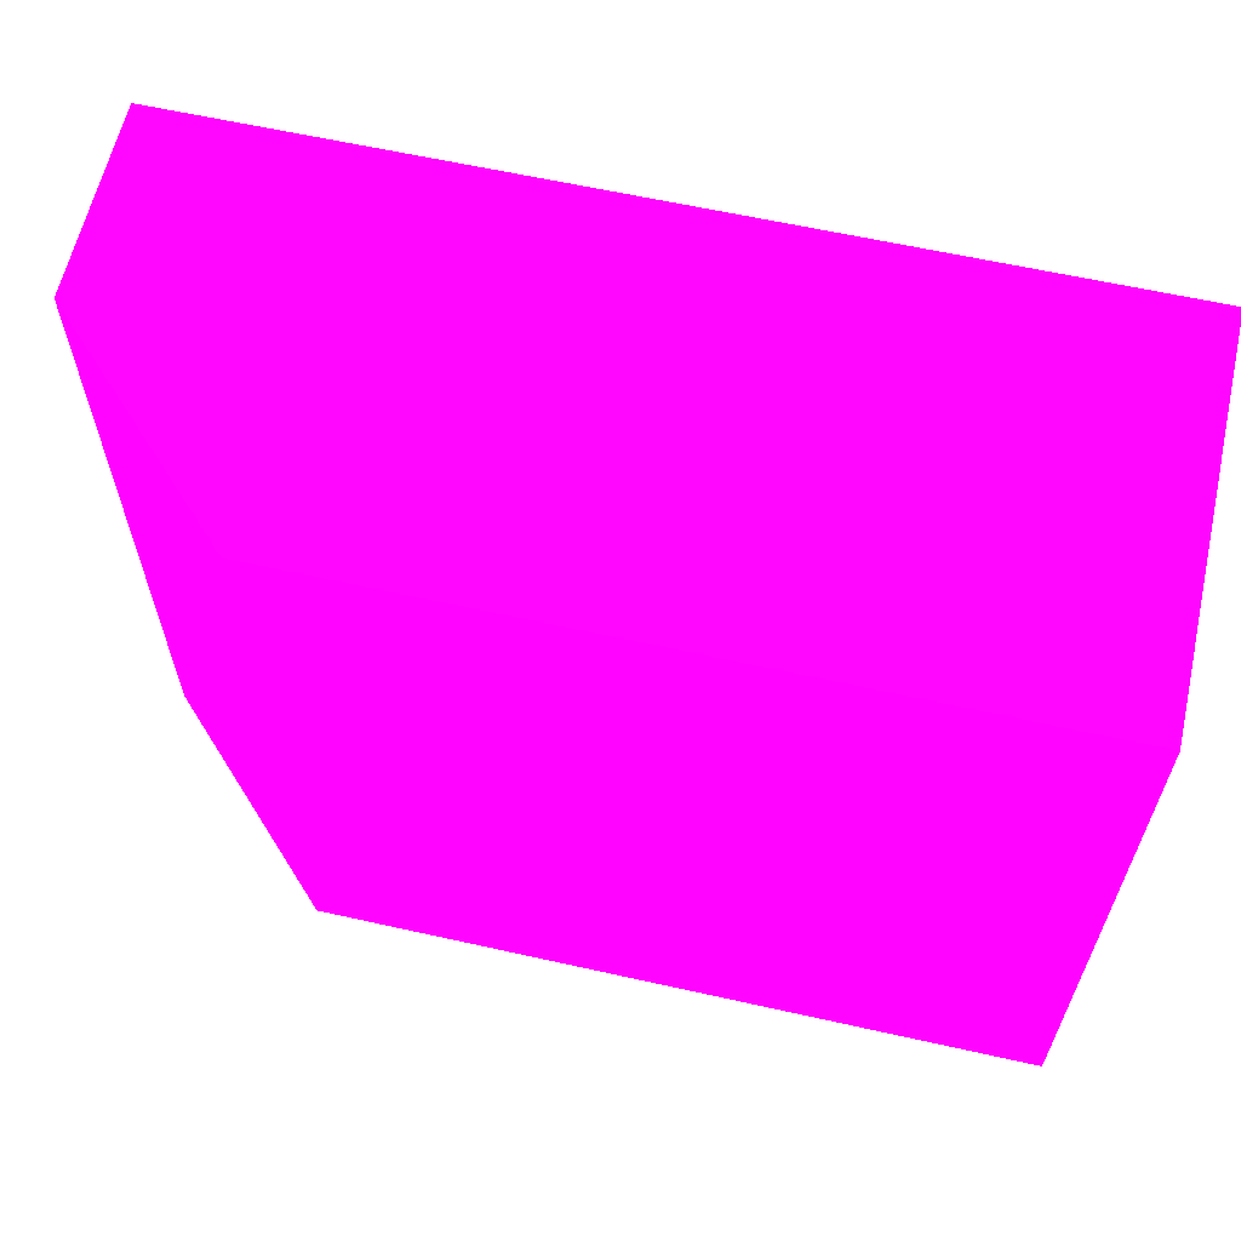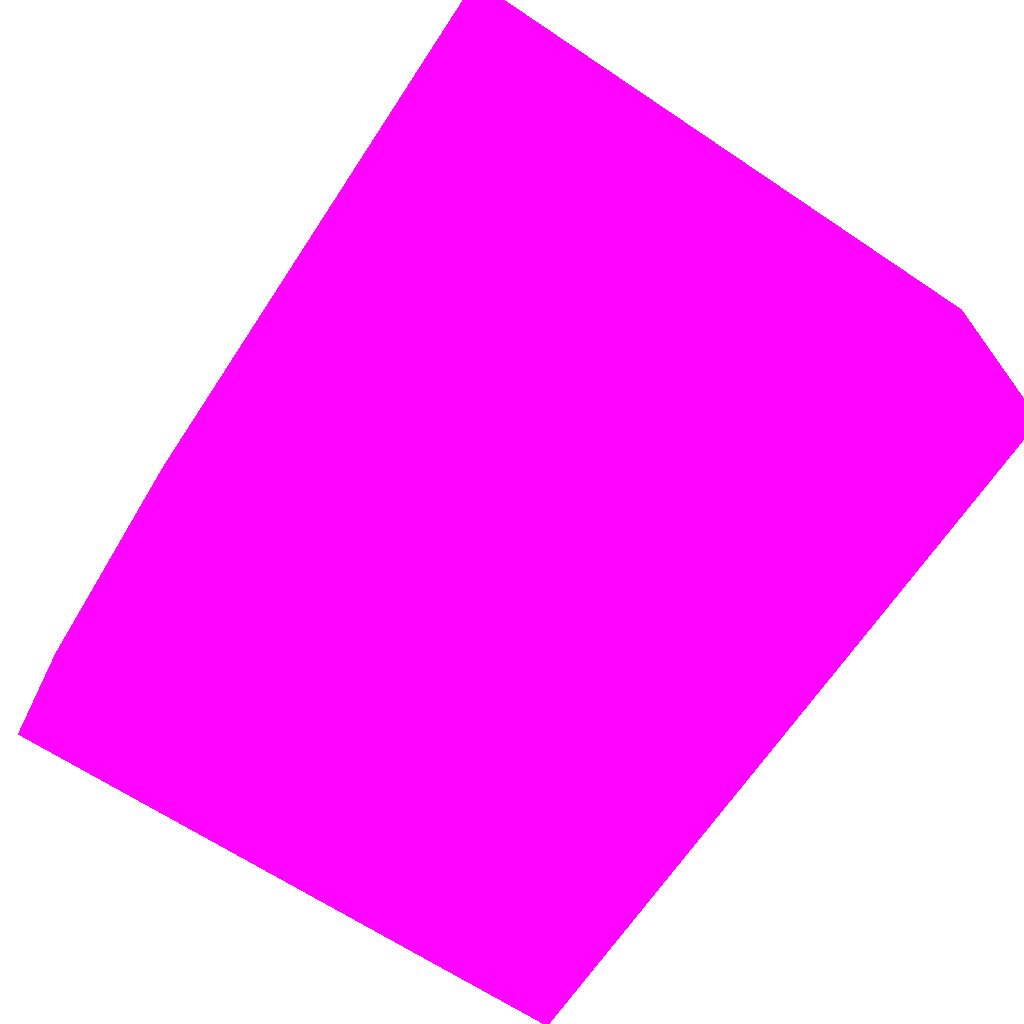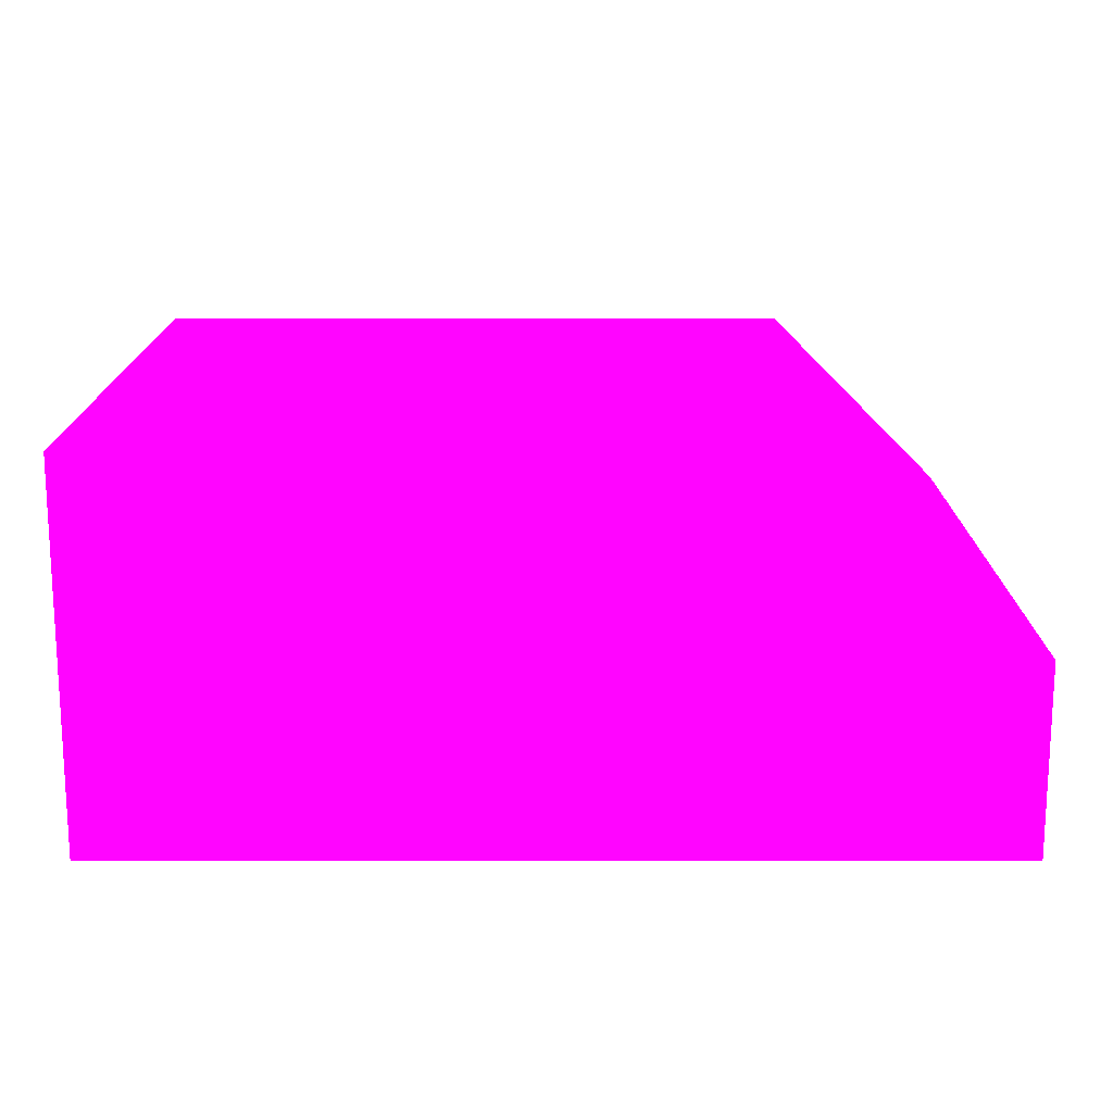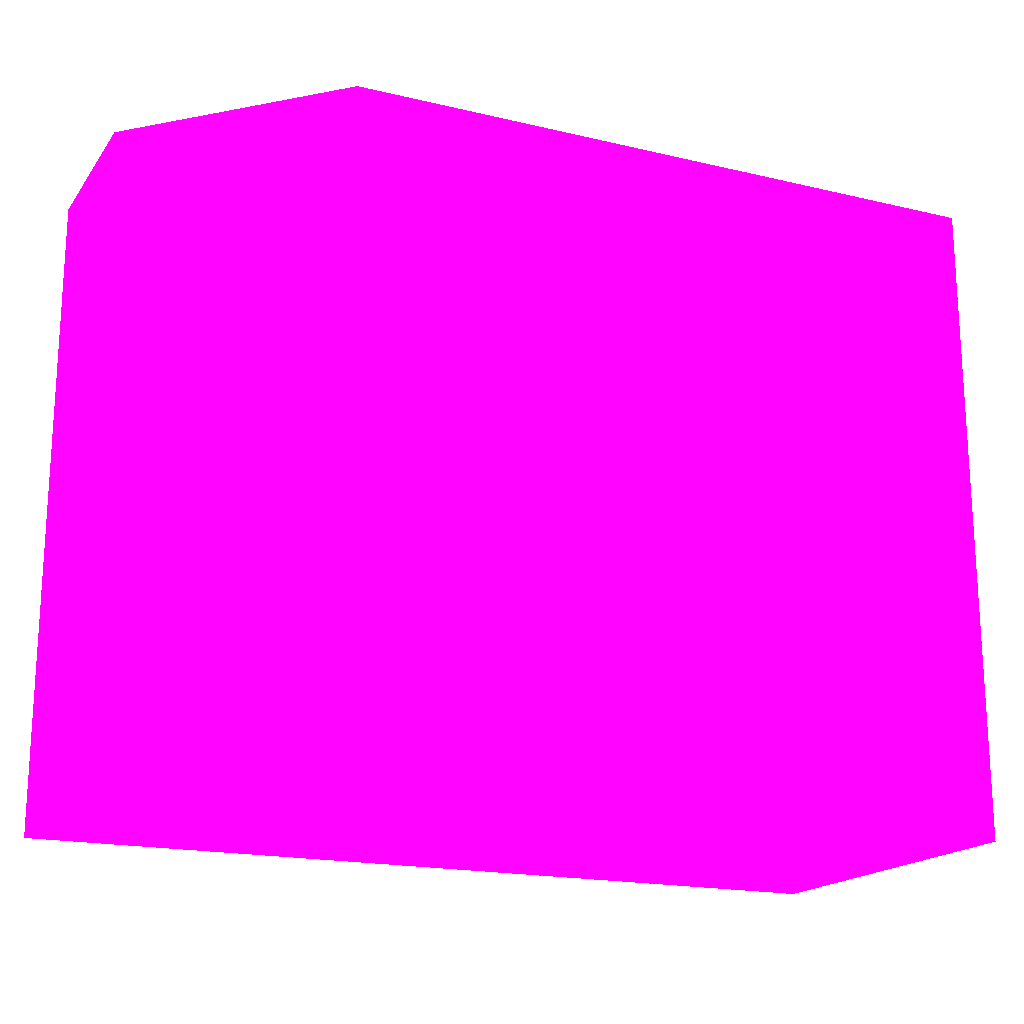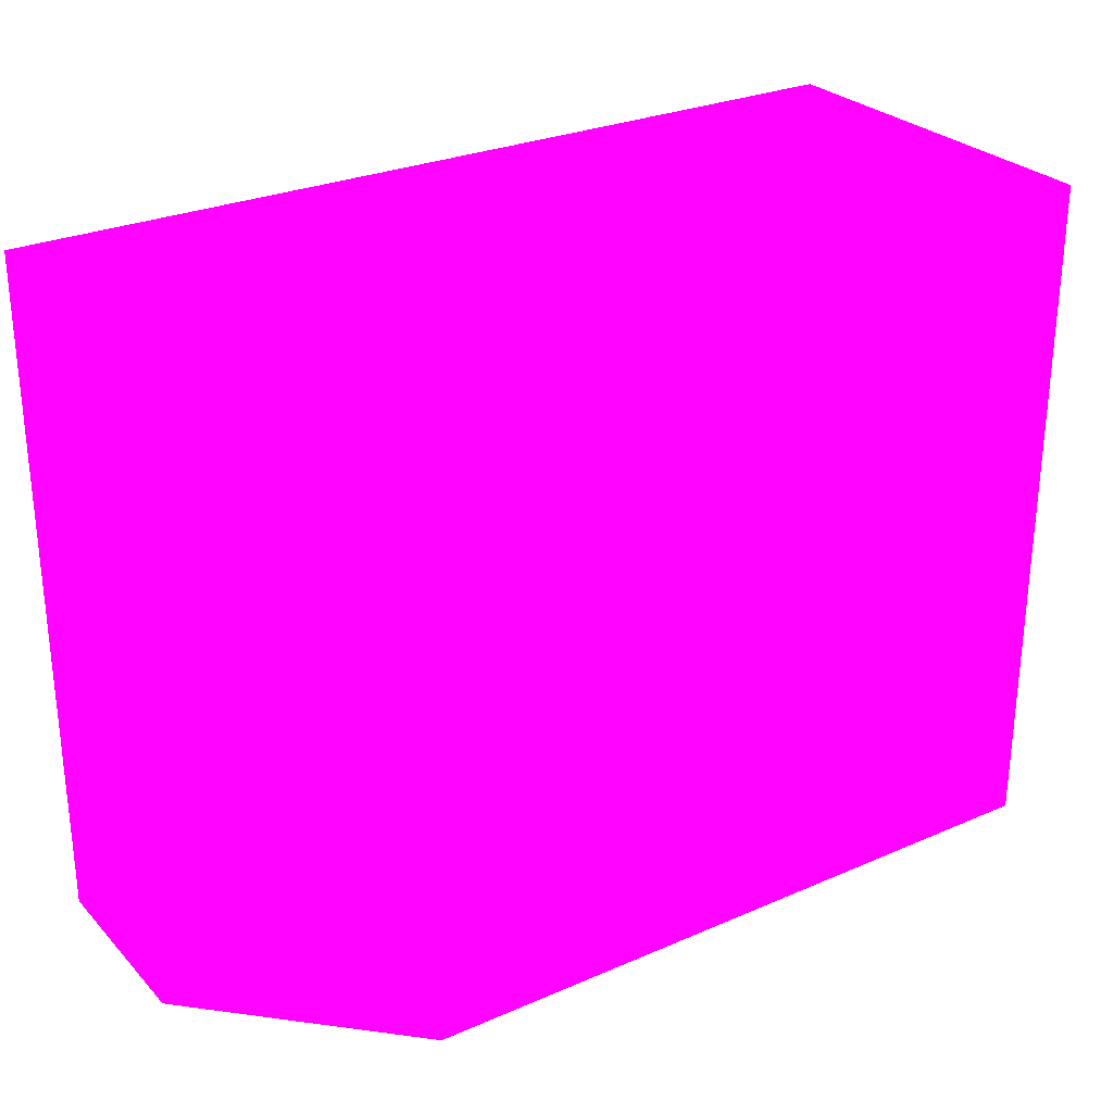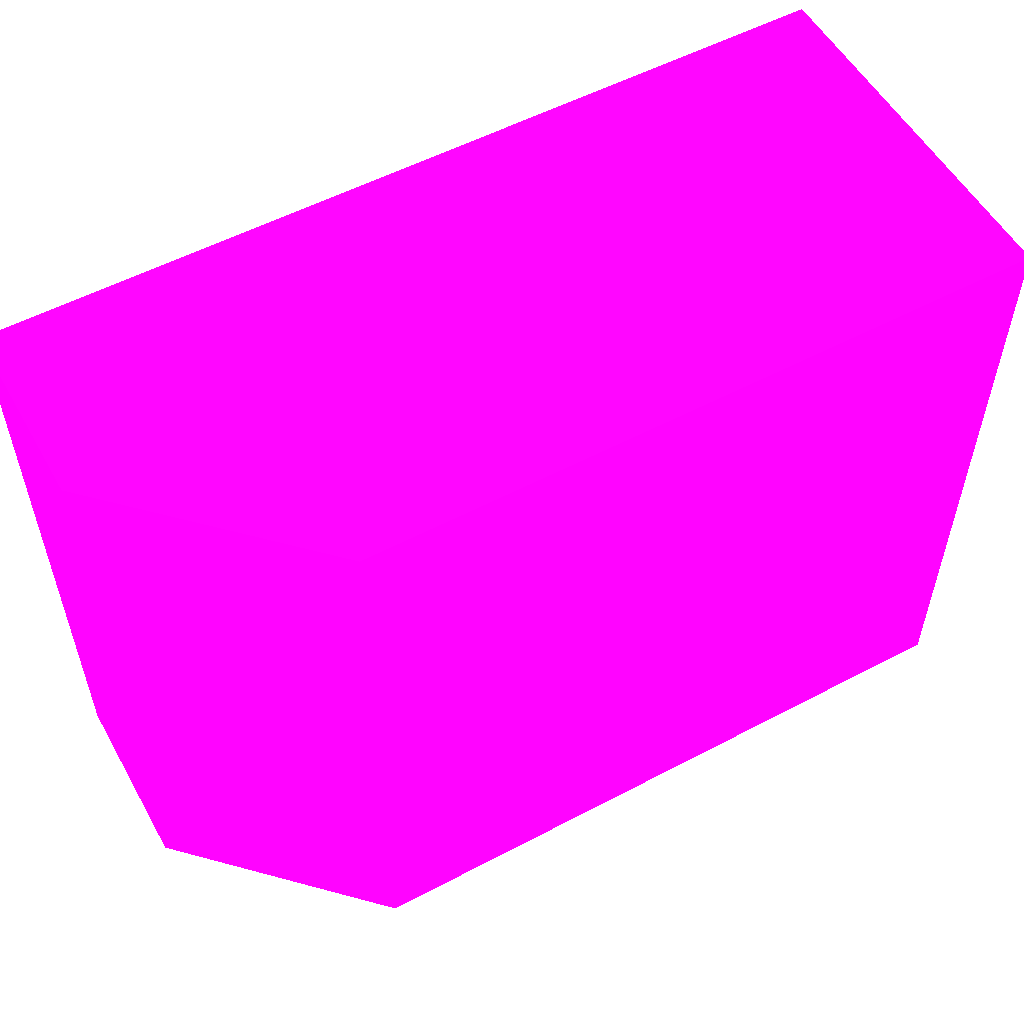
<metadata>
{"format":"obj","ext":"obj","renderer":"f3d","projection":"perspective","resolution":1024,"background":"white","views":[{"elev":62.1,"azim":12.8,"up":"+Y"},{"elev":-67.4,"azim":56.4,"up":"+Z"},{"elev":15.8,"azim":-180.0,"up":"+Z"},{"elev":-18.4,"azim":-24.6,"up":"+Y"},{"elev":27.9,"azim":-33.5,"up":"+Y"},{"elev":55.1,"azim":-29.1,"up":"+Y"}]}
</metadata>
<code>
v -0.8105 5.725 -11.17 0.9882 0.01176 0.8941
v -0.8105 5.725 -11.29 0.9882 0.01176 0.8941
v -1.033 5.725 -11.17 0.9882 0.01176 0.8941
v -0.8105 5.506 -11.17 0.9882 0.01176 0.8941
v -0.8105 5.506 -11.29 0.9882 0.01176 0.8941
v -1.094 5.725 -11.29 0.9882 0.01176 0.8941
v -1.094 5.725 -11.23 0.9882 0.01176 0.8941
v -1.033 5.506 -11.17 0.9882 0.01176 0.8941
v -1.094 5.506 -11.29 0.9882 0.01176 0.8941
v -1.094 5.506 -11.23 0.9882 0.01176 0.8941
f 1 2 6
f 1 6 7
f 1 7 3
f 1 3 8
f 1 8 4
f 1 4 5
f 1 5 2
f 2 5 9
f 2 9 6
f 3 7 10
f 3 10 8
f 4 8 10
f 4 10 9
f 4 9 5
f 6 9 10
f 6 10 7

</code>
